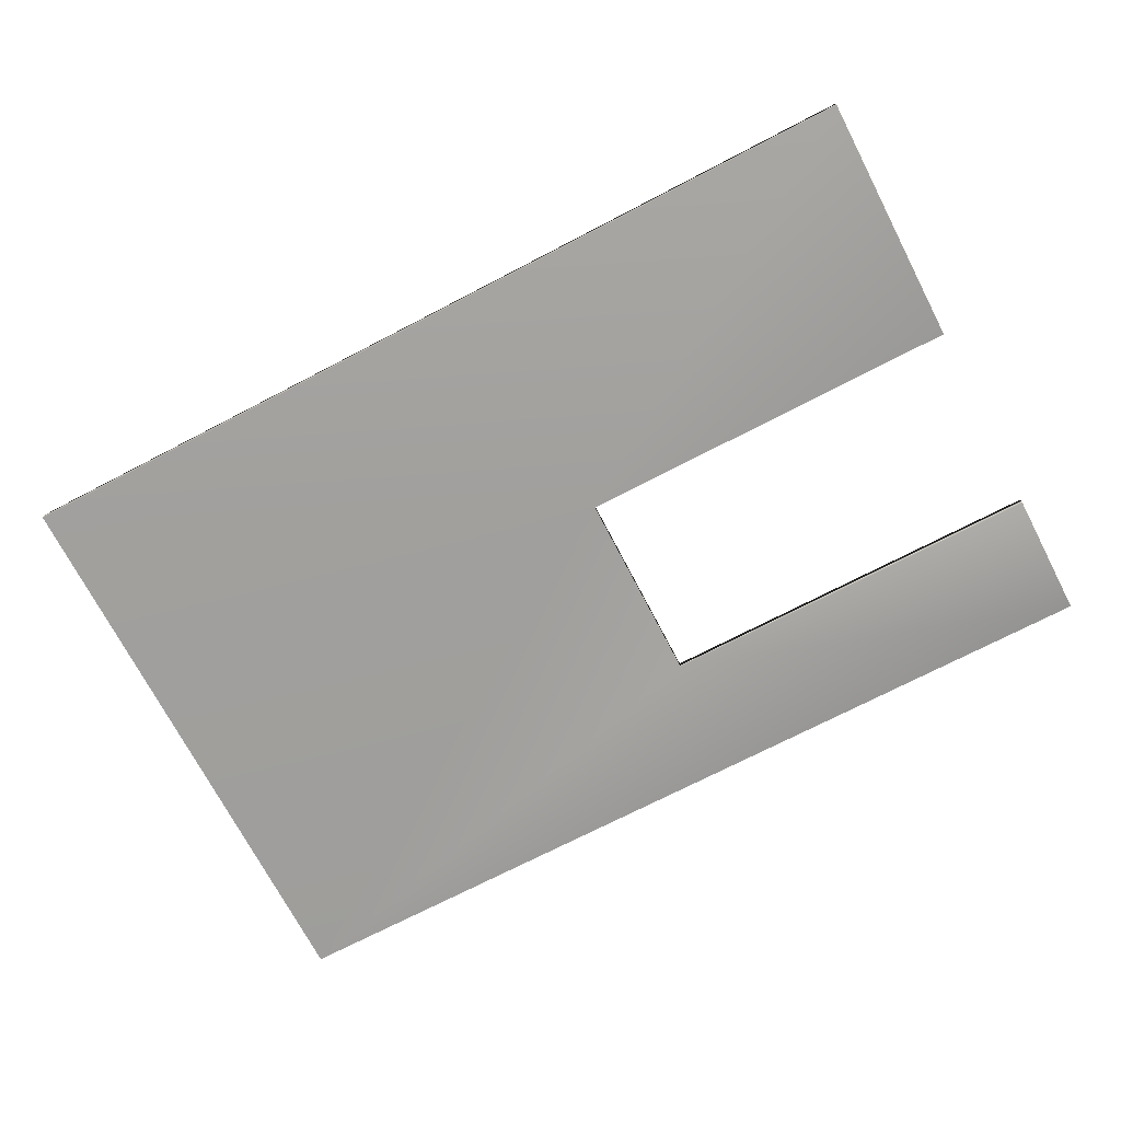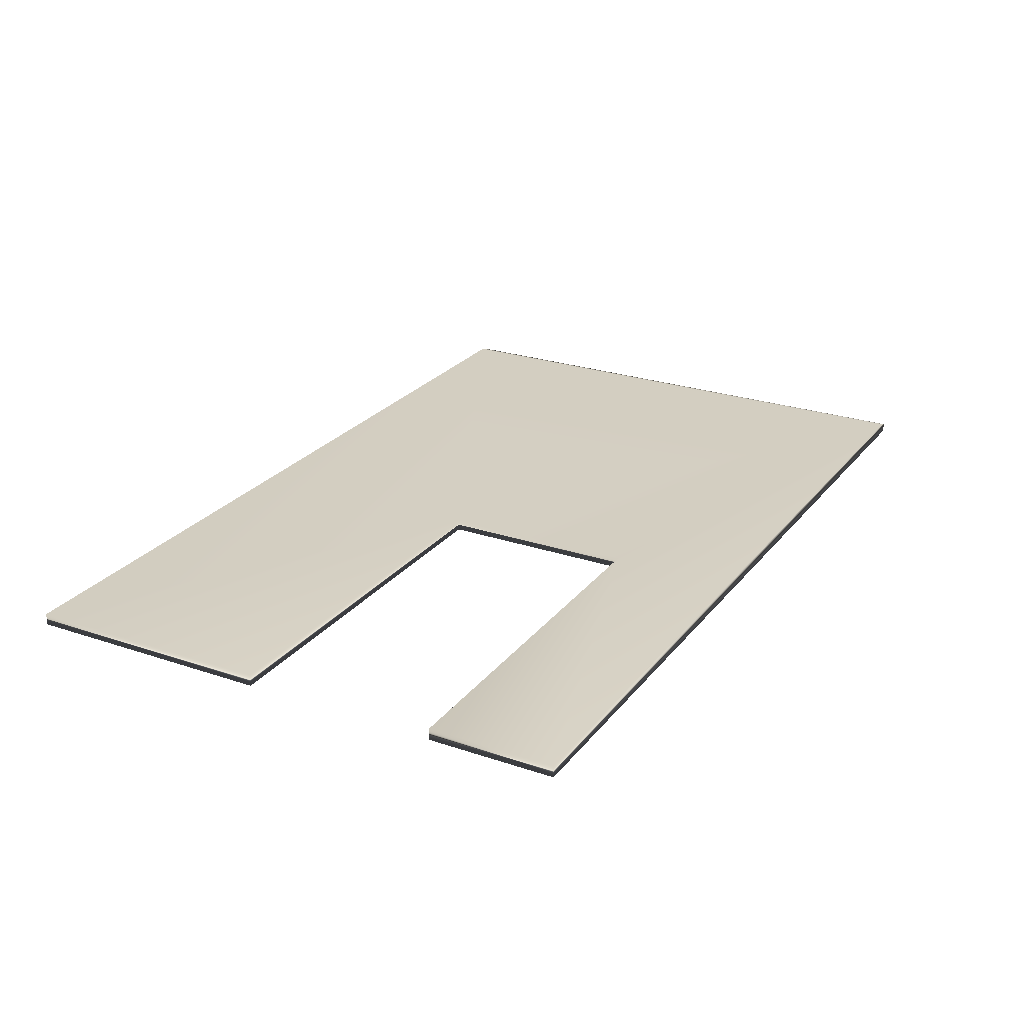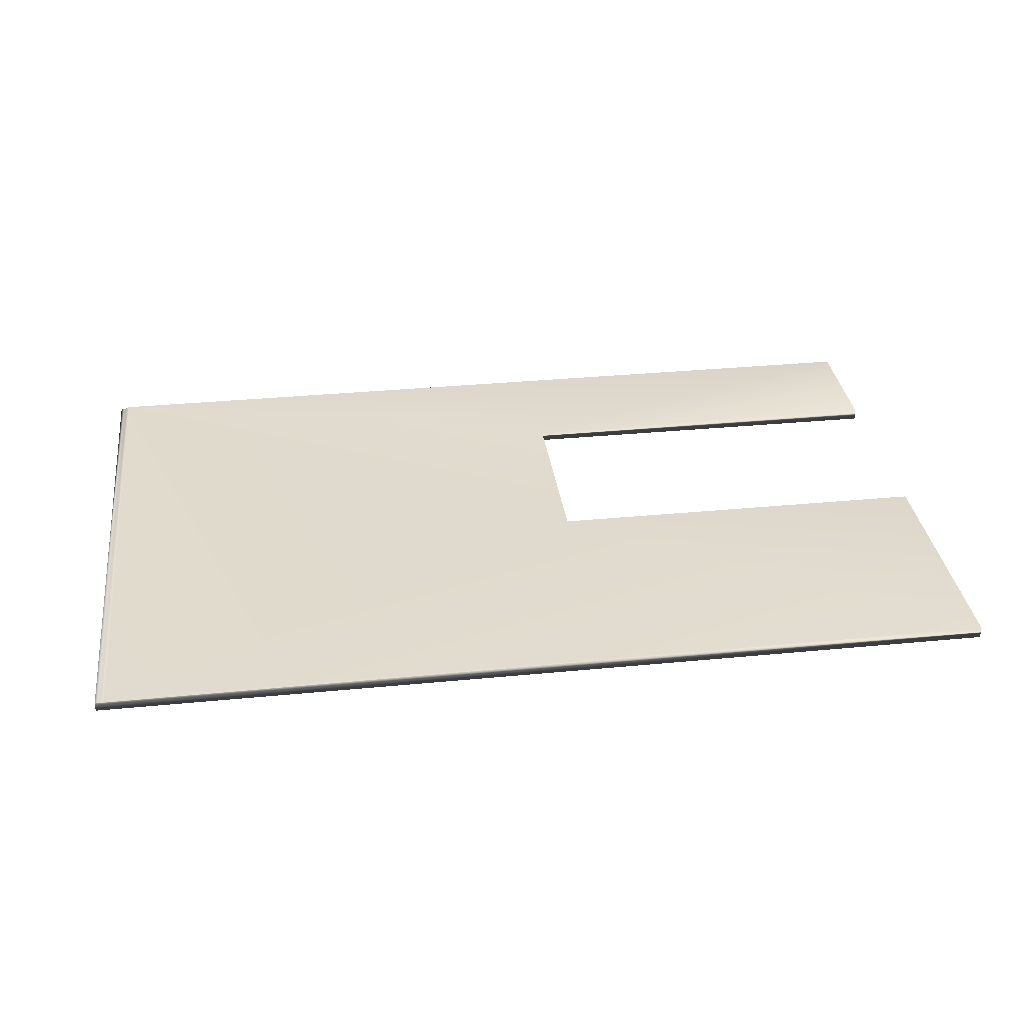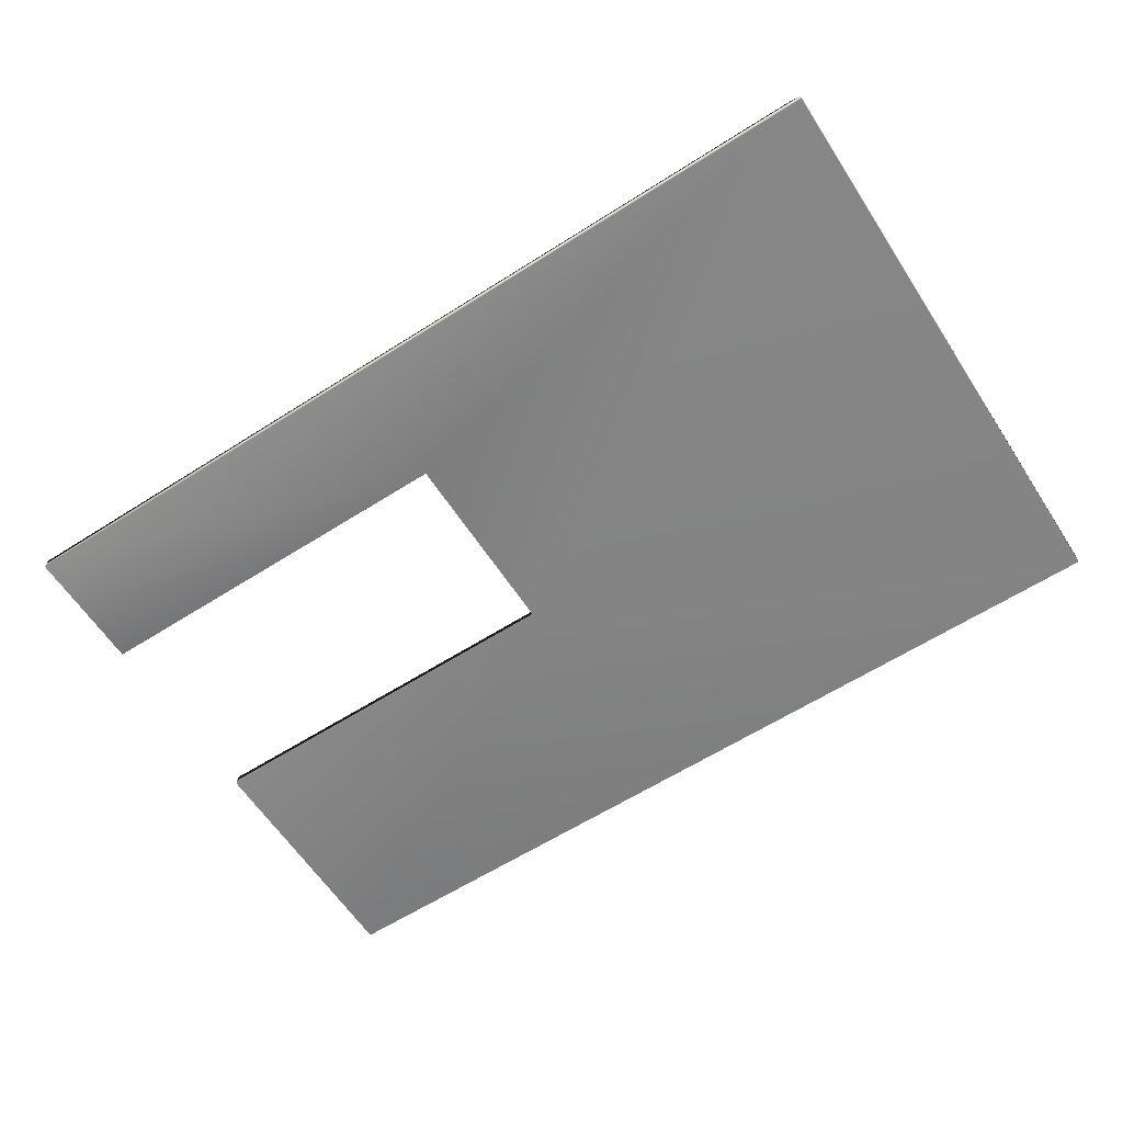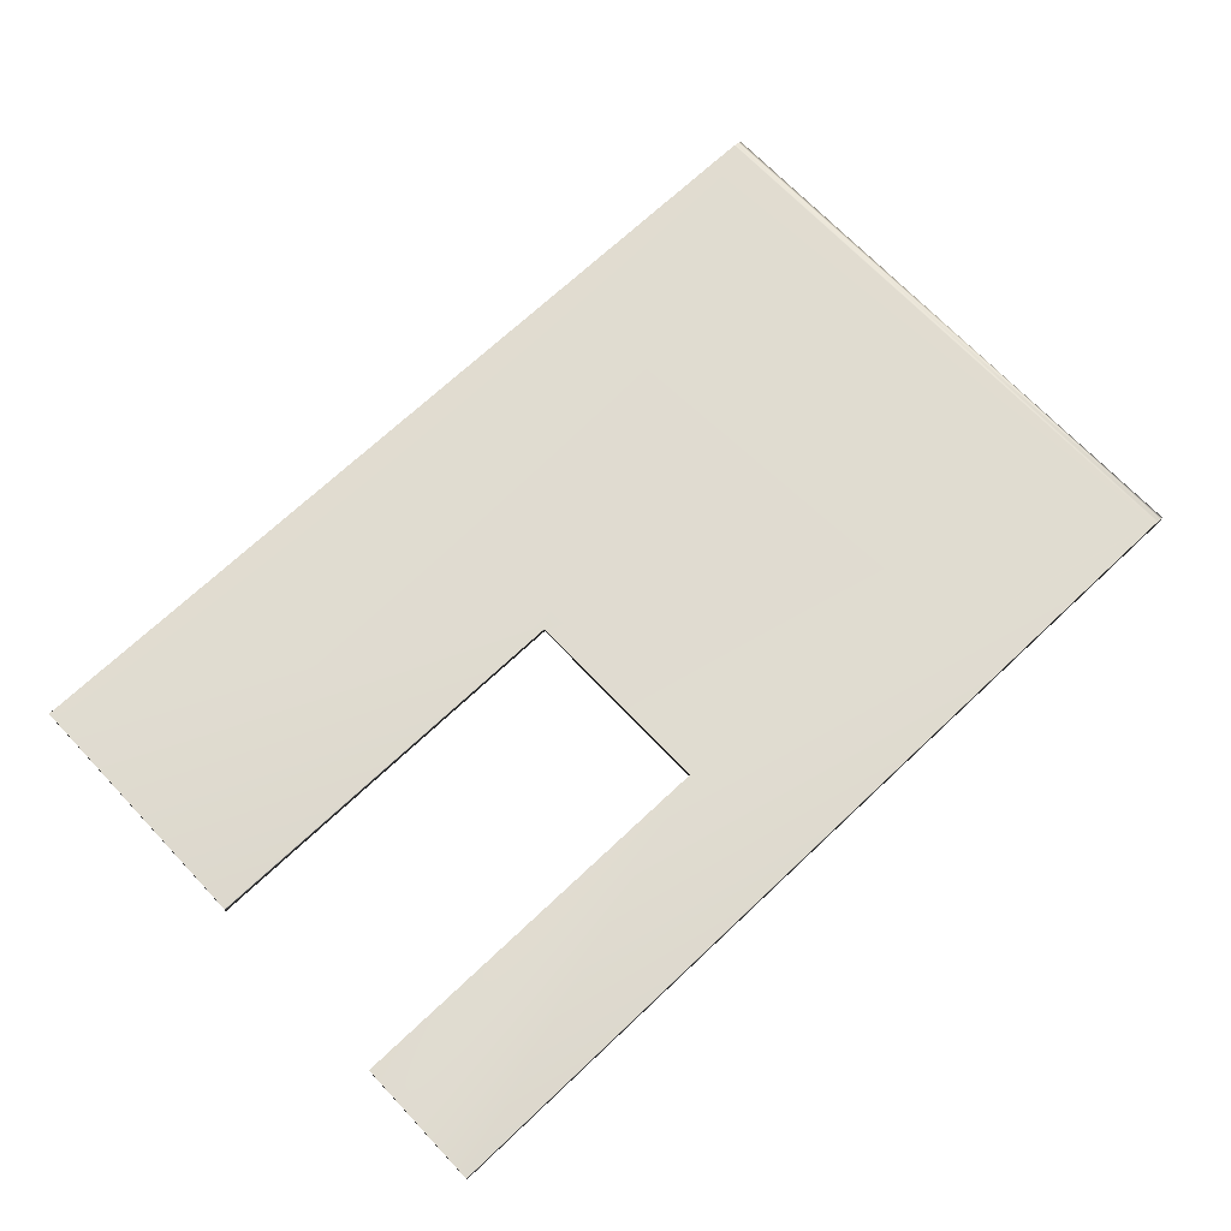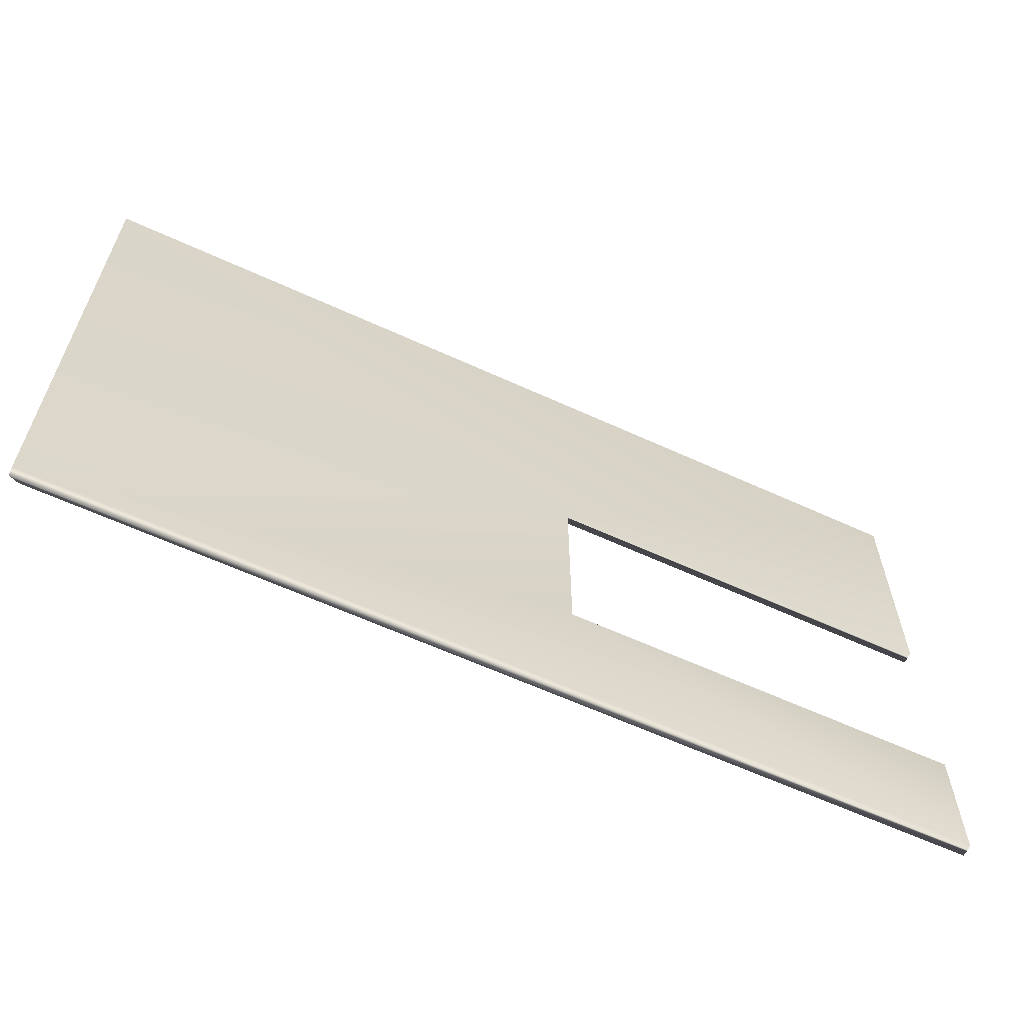
<metadata>
{"format":"obj","ext":"obj","renderer":"f3d","projection":"perspective","resolution":1024,"background":"white","views":[{"elev":-71.7,"azim":-152.5,"up":"+Z"},{"elev":25.1,"azim":-61.2,"up":"+Z"},{"elev":33.3,"azim":172.4,"up":"+Z"},{"elev":-61.3,"azim":33.0,"up":"+Z"},{"elev":69.5,"azim":-43.4,"up":"+Z"},{"elev":-61.9,"azim":155.0,"up":"+Y"}]}
</metadata>
<code>
v 14.32 17.65 141
v 14.32 0.1667 141
v 14.41 17.65 140.9
v 14.41 0.1667 140.9
v 14.5 17.65 140.9
v 14.5 0.1667 140.9
v 14.6 17.65 140.9
v 14.6 0.1667 140.9
v -0.7835 10 140.6
v -0.7835 4 140.6
v -0.7835 10 141
v -0.7835 4 141
v 14.6 0.1667 140.6
v -12.65 0.1667 140.6
v -12.65 0.1667 141
v -12.65 17.65 140.6
v -12.65 10 140.6
v -12.65 17.65 141
v -12.65 10 141
v 14.6 17.65 140.6
v -12.65 4 140.6
v -12.65 4 141
f 1 2 3
f 3 2 4
f 3 4 5
f 5 4 6
f 5 6 7
f 7 6 8
f 9 10 11
f 11 10 12
f 13 8 14
f 14 8 15
f 15 8 6
f 15 6 4
f 4 2 15
f 16 17 18
f 18 17 19
f 14 10 13
f 13 10 9
f 13 9 20
f 20 9 16
f 16 9 17
f 14 21 10
f 9 11 17
f 17 11 19
f 20 16 7
f 7 16 18
f 7 18 5
f 5 18 3
f 3 18 1
f 1 11 2
f 2 11 12
f 2 12 15
f 15 12 22
f 1 18 11
f 11 18 19
f 21 22 10
f 10 22 12
f 21 14 22
f 22 14 15
f 13 20 8
f 8 20 7

</code>
